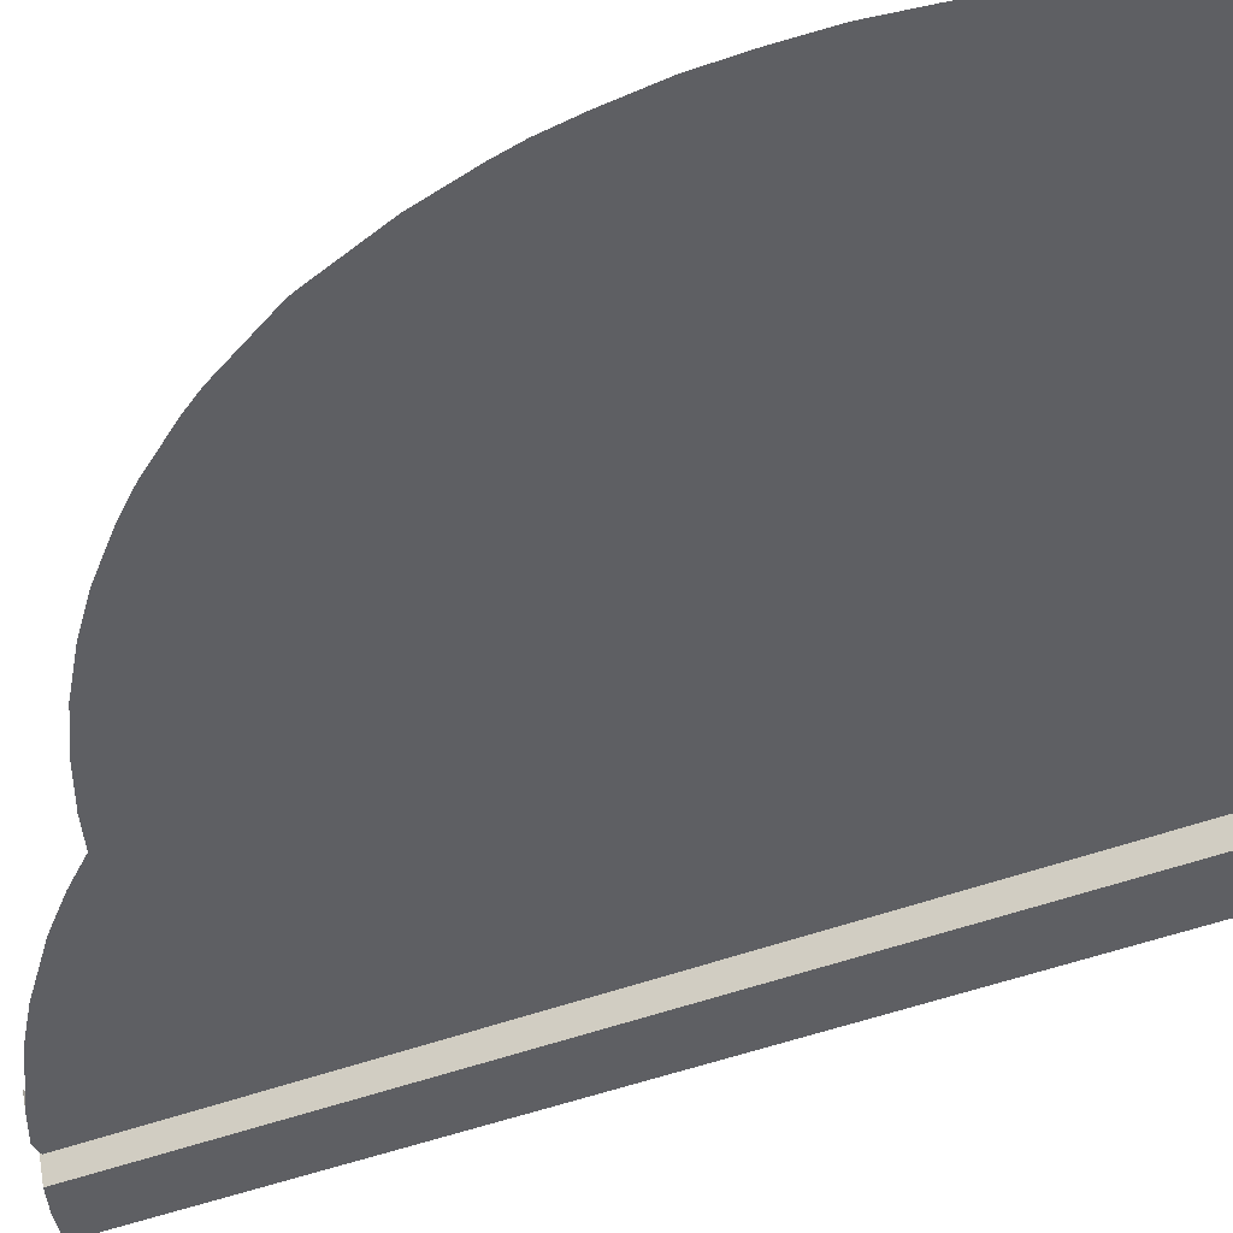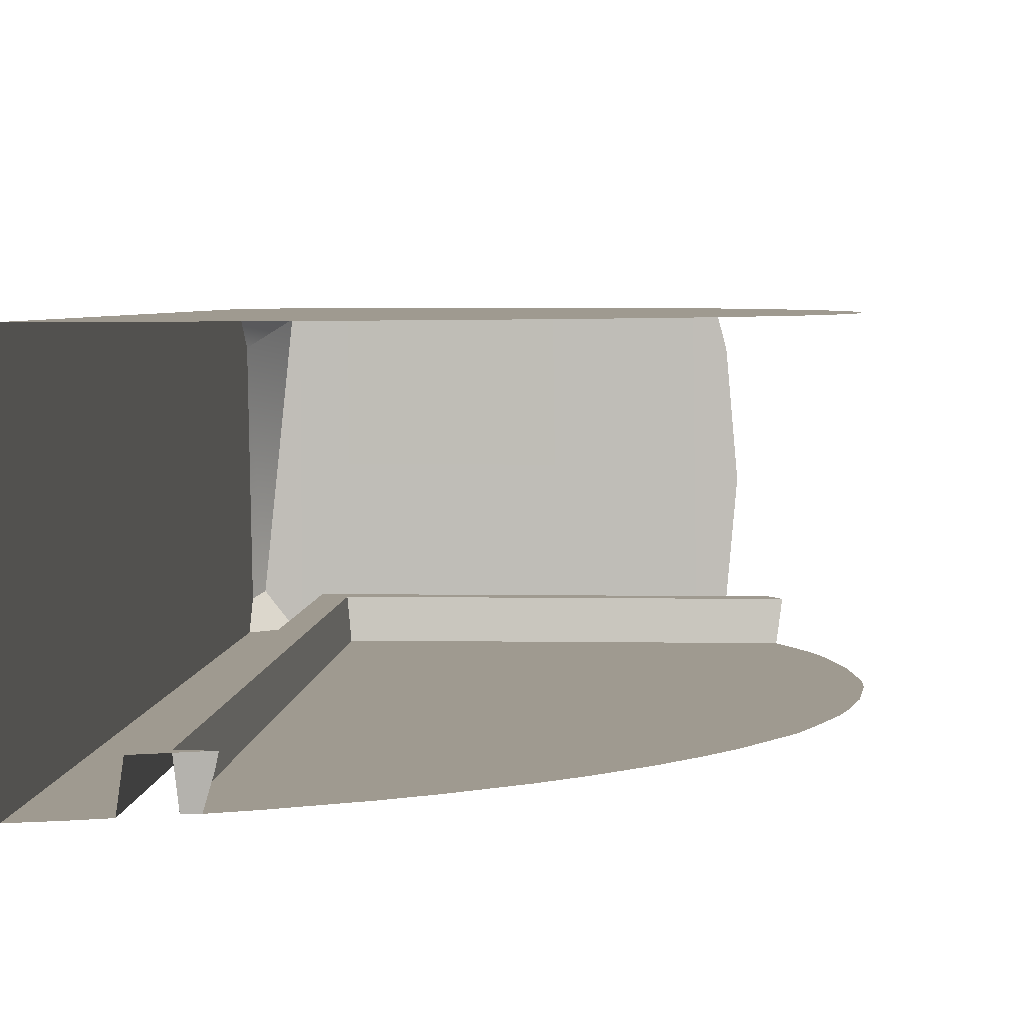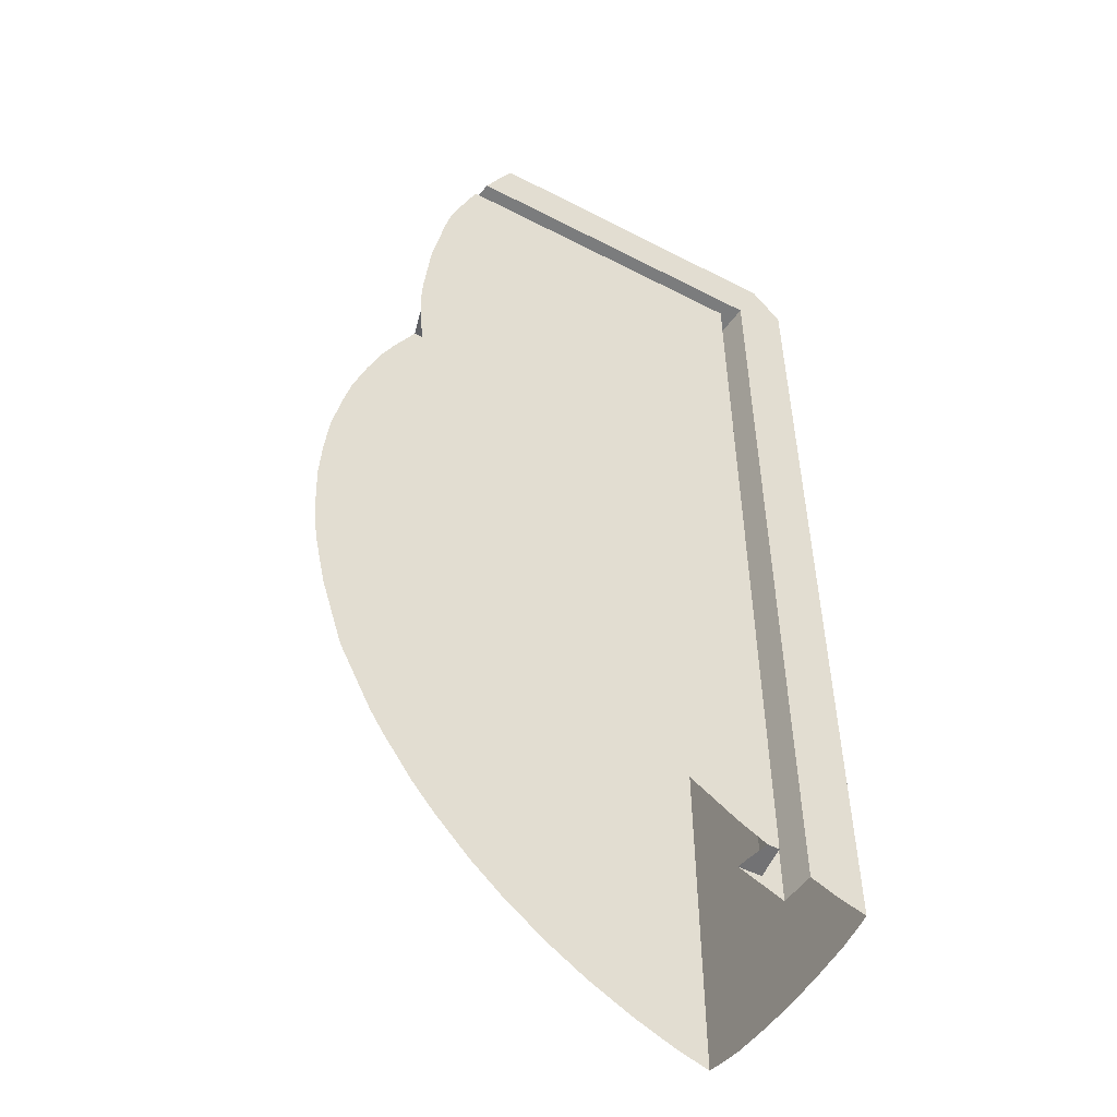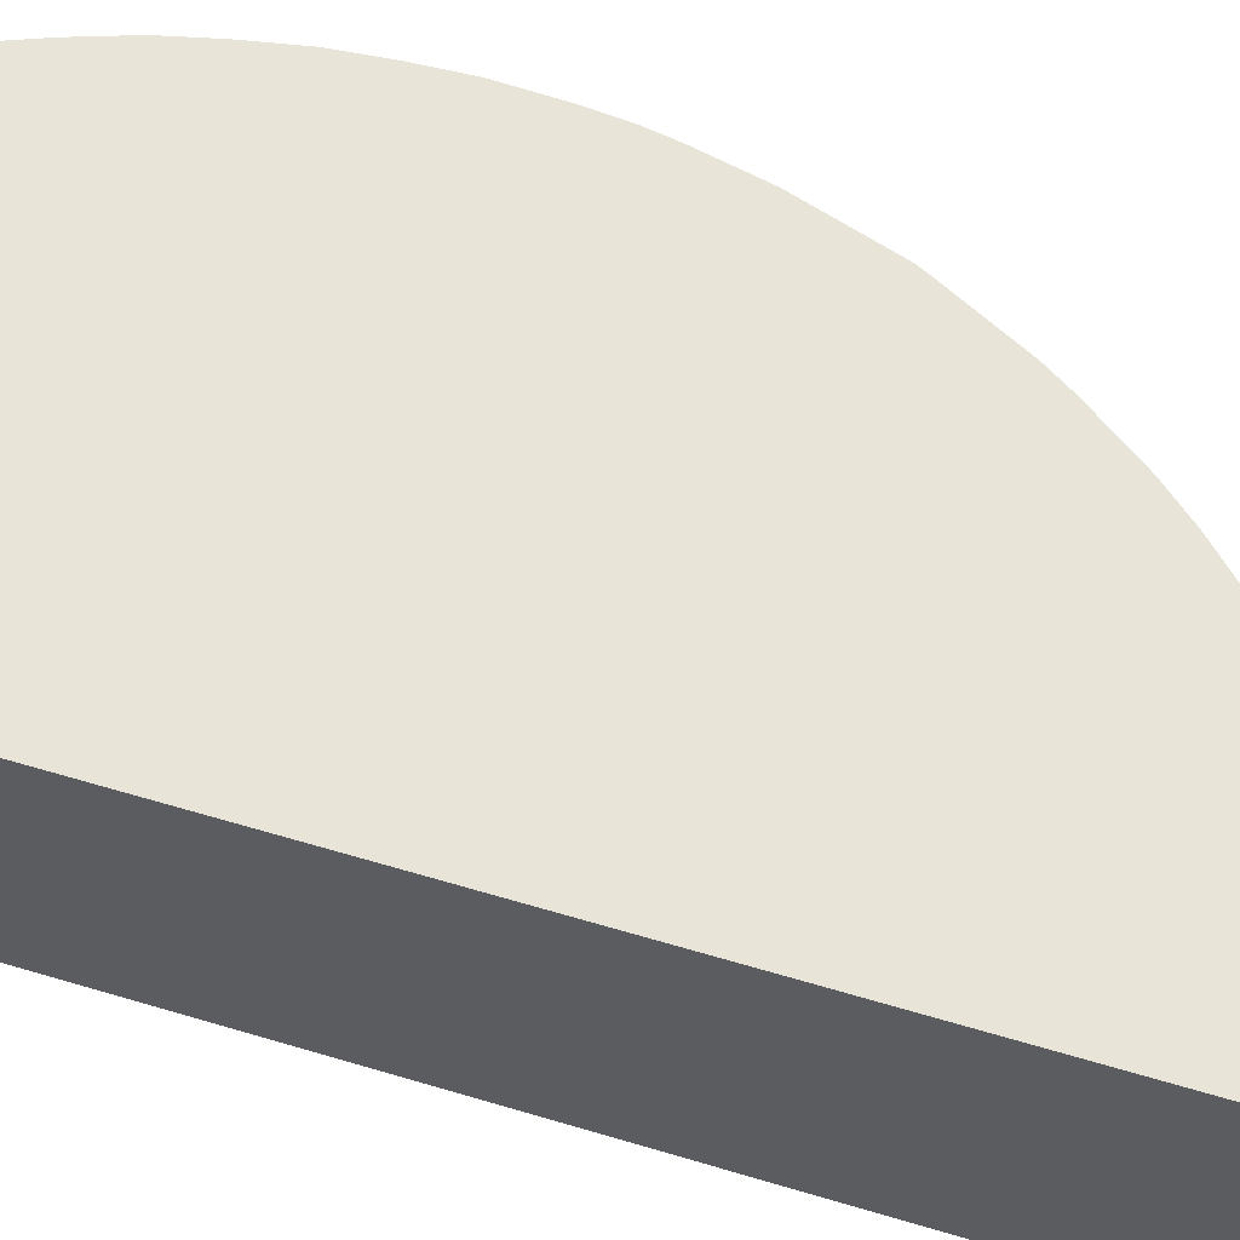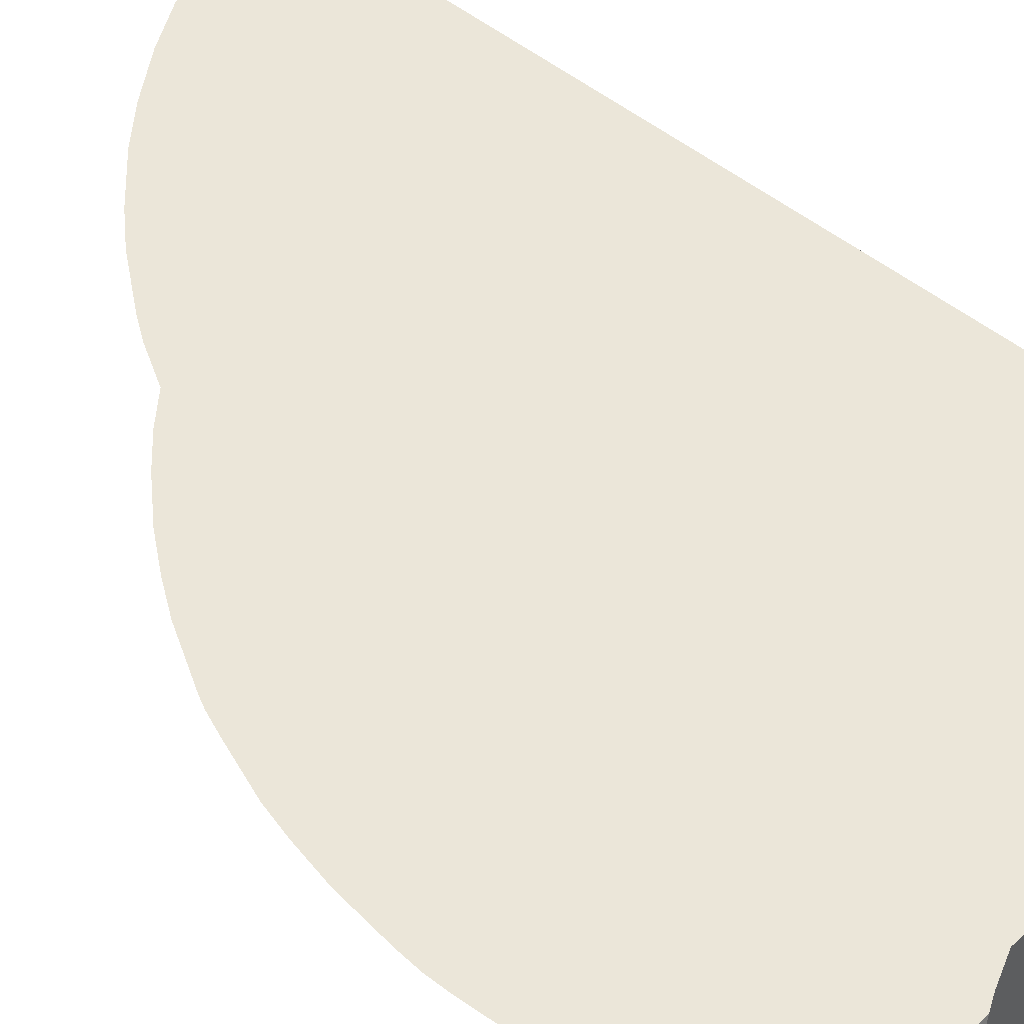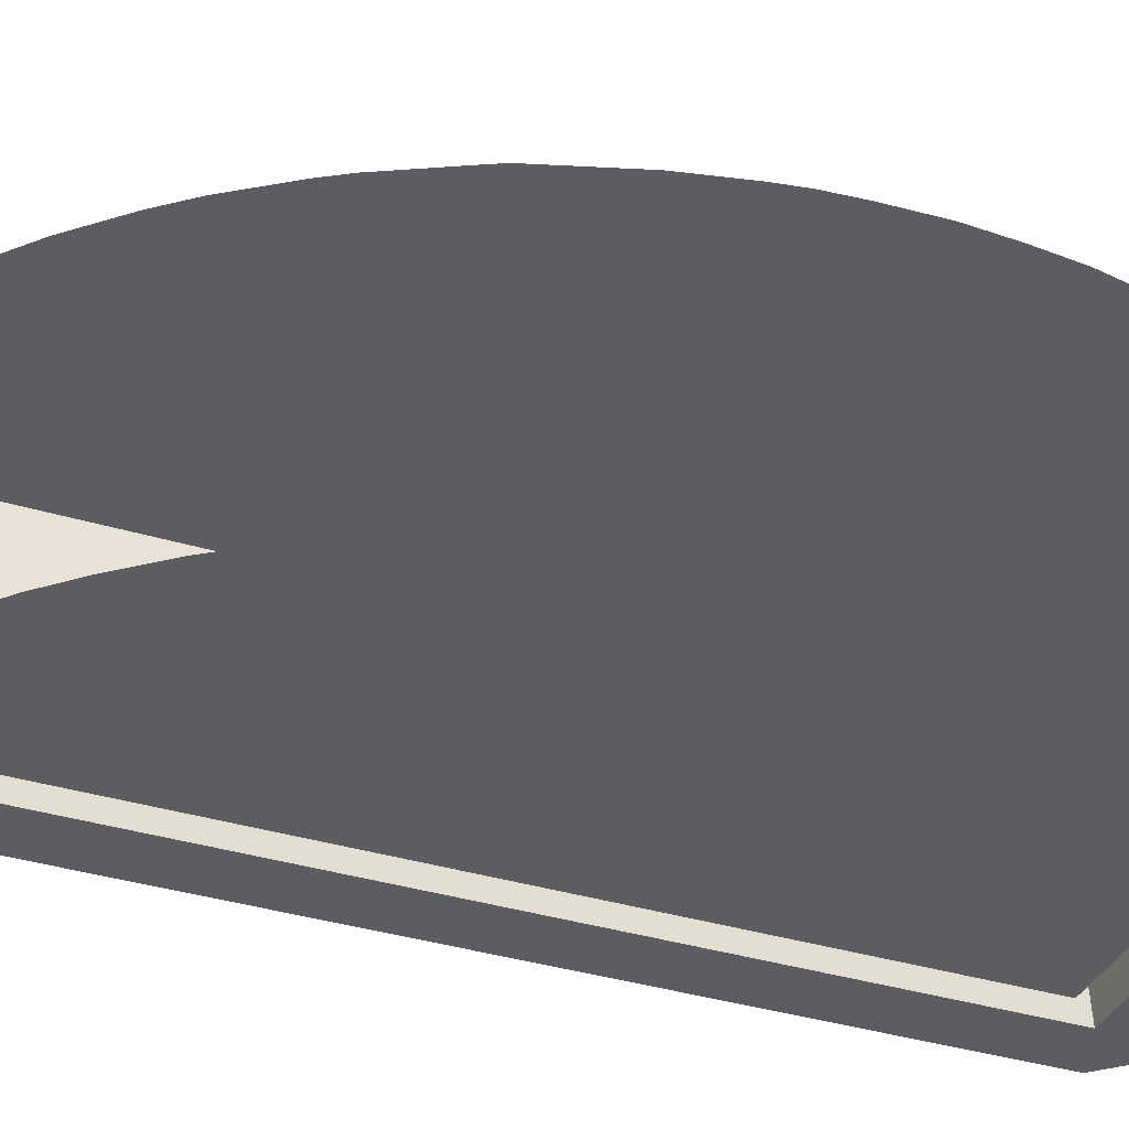
<metadata>
{"format":"obj","ext":"obj","renderer":"f3d","projection":"perspective","resolution":1024,"background":"white","views":[{"elev":-40.9,"azim":-63.9,"up":"+Y"},{"elev":3.9,"azim":-176.7,"up":"+Y"},{"elev":-50.4,"azim":-29.4,"up":"+Z"},{"elev":59.9,"azim":107.1,"up":"+Y"},{"elev":46.7,"azim":-46.2,"up":"+Y"},{"elev":-35.9,"azim":-112.0,"up":"+Y"}]}
</metadata>
<code>
g ArtifactFormulaHolderCarvedRightOuterMesh
v 2.26 0.984 0.003378
v 1.584 1.054 0.003378
v 2.22 1.054 -0.007483
v 1.584 1.054 0.003378
v -0.369 1.054 0.003378
v -0.3744 1.054 -0.004589
v 2.022 -0.6853 -0.4763
v 2.022 -0.6853 -7.497
v 1.988 -0.6853 -7.483
v 1.852 -0.6853 -7.347
v 1.659 -0.6853 -7.347
v 1.852 -0.6853 -0.6467
v 2.064 -0.9464 -7.464
v 2.022 -0.6853 -7.497
v 2.022 -0.6853 -0.4763
v 2.064 -0.9464 -0.4347
v 2.022 -0.6853 -0.4763
v 1.852 -0.6853 -0.6467
v -0.7734 -0.6853 -0.6467
v -0.7432 -0.6853 -0.5702
v -0.6962 -0.6853 -0.4763
v 1.852 -0.6853 -7.347
v 1.825 -0.9491 -7.32
v 1.825 -0.9491 -0.6735
v 1.852 -0.6853 -0.6467
v 2.502 -0.9464 -0.2626
v 2.502 -0.9464 -7.622
v 2.261 -0.9464 -7.546
v 2.064 -0.9464 -7.464
v 2.064 -0.9464 -0.4347
v -0.6287 -0.9464 -0.4347
v -0.5051 -0.9464 -0.188
v 2.253 -0.9464 0.003378
v -0.3982 -0.9464 0.003378
v -0.6962 -0.6853 -0.4763
v -0.6287 -0.9464 -0.4347
v 2.064 -0.9464 -0.4347
v 2.022 -0.6853 -0.4763
v -0.7387 -0.9491 -0.6735
v -0.7734 -0.6853 -0.6467
v 1.852 -0.6853 -0.6467
v 1.825 -0.9491 -0.6735
v 1.825 -0.9491 -7.32
v 1.852 -0.6853 -7.347
v 1.659 -0.6853 -7.347
v 1.732 -0.9491 -7.32
v 1.677 -0.7675 -7.338
v 1.825 -0.9491 -7.32
v 1.78 -0.9491 -7.238
v 1.78 -0.9491 -0.7552
v 1.825 -0.9491 -0.6735
v -0.771 -0.9491 -0.7552
v -0.7387 -0.9491 -0.6735
v 2.502 -0.8387 -7.647
v 2.502 -0.9464 -7.622
v 2.502 -0.9464 -0.2626
v 2.502 -0.7522 -0.0988
v 2.502 -0.6585 -7.679
v 2.502 0.813 -0.3051
v 2.502 -0.3765 -7.703
v 2.502 2.943e-07 -7.72
v 2.502 0.3765 -7.703
v 2.502 0.6585 -7.679
v 2.502 0.8387 -7.647
v 2.502 1.054 -0.6688
v 2.502 1.054 -7.598
v 1.732 -0.9491 -7.32
v 1.571 -0.9491 -7.238
v 1.78 -0.9491 -7.238
v 1.825 -0.9491 -7.32
v 1.78 -0.9491 -0.7552
v 1.78 -0.9491 -7.238
v 1.571 -0.9491 -7.238
v 1.509 -0.9491 -7.207
v 1.062 -0.9491 -6.93
v 0.801 -0.9491 -6.737
v 0.4237 -0.9491 -6.41
v 0.1884 -0.9491 -6.168
v -0.08785 -0.9491 -5.842
v -0.2962 -0.9491 -5.551
v -0.4715 -0.9491 -5.273
v -0.725 -0.9491 -4.786
v -0.7713 -0.9491 -4.684
v -0.8386 -0.9491 -4.492
v -0.9868 -0.9491 -4.036
v -1.05 -0.9491 -3.757
v -1.114 -0.9491 -3.386
v -1.157 -0.9491 -2.904
v -1.166 -0.9491 -2.699
v -1.157 -0.9491 -2.516
v -1.106 -0.9491 -1.977
v -0.9999 -0.9491 -1.423
v -0.9599 -0.9491 -1.256
v -0.901 -0.9491 -1.085
v -0.771 -0.9491 -0.7552
v 2.437 1.054 -7.577
v 2.502 1.054 -7.598
v 2.502 1.054 -0.6688
v 2.437 1.054 -0.7503
v 2.502 1.054 -0.6688
v 2.502 0.813 -0.3051
v 2.26 0.984 0.003378
v 2.22 1.054 -0.007483
v 2.502 0.813 -0.3051
v 2.502 -0.7522 -0.0988
v 2.437 -0.7133 0.003378
v 2.26 0.984 0.003378
v 2.253 -0.9464 0.003378
v 2.437 -0.7133 0.003378
v 2.502 -0.7522 -0.0988
v 2.502 -0.9464 -0.2626
v 2.26 0.984 0.003378
v 2.437 -0.7133 0.003378
v 2.253 -0.9464 0.003378
v 1.584 1.054 0.003378
v -0.3982 -0.9464 0.003378
v -0.369 1.054 0.003378
v -0.3873 0.9878 0.003378
v -0.4325 0.8164 0.003378
v -0.4325 -0.8164 0.003378
v -0.4379 0.7861 0.003378
v -0.4379 -0.7861 0.003378
v -0.5037 0.03783 0.003378
v -0.5037 -0.03783 0.003378
v 2.218 1.054 -7.508
v 2.437 1.054 -7.577
v 2.437 1.054 -0.7503
v 1.869 1.054 -7.363
v 1.467 1.054 -7.159
v 1.124 1.054 -6.947
v 0.7614 1.054 -6.678
v 0.4758 1.054 -6.431
v 0.1545 1.054 -6.1
v -0.04549 1.054 -5.864
v -0.3227 1.054 -5.476
v -0.4378 1.054 -5.294
v -0.7068 1.054 -4.778
v -0.7444 1.054 -4.701
v -0.7605 1.054 -4.66
v -0.9597 1.054 -4.048
v -1.06 1.054 -3.601
v -1.097 1.054 -3.384
v -1.123 1.054 -3.101
v -1.14 1.054 -2.699
v -1.123 1.054 -2.338
v -1.089 1.054 -1.979
v -1.018 1.054 -1.611
v -0.9353 1.054 -1.263
v -0.813 1.054 -0.907
v -0.6895 1.054 -0.5943
v 2.163 1.054 -0.1074
v -0.5649 1.054 -0.3456
v -0.426 1.054 -0.09688
v 1.544 1.054 -0.09688
v 2.22 1.054 -0.007483
v 2.163 1.054 -0.1074
v 2.437 1.054 -0.7503
v 2.502 1.054 -0.6688
v -0.3744 1.054 -0.004589
v -0.426 1.054 -0.09688
v 1.544 1.054 -0.09688
v 1.584 1.054 0.003378
v 1.584 1.054 0.003378
v 1.544 1.054 -0.09688
v 2.163 1.054 -0.1074
v 2.22 1.054 -0.007483
g ArtifactFormulaHolderCarvedRightOuterMesh_0
f 3 2 1
f 6 5 4
f 9 8 7
f 7 10 9
f 10 11 9
f 7 12 10
f 15 14 13
f 16 15 13
f 19 18 17
f 17 20 19
f 17 21 20
f 24 23 22
f 25 24 22
f 28 27 26
f 26 29 28
f 26 30 29
f 31 30 26
f 26 32 31
f 26 33 32
f 33 34 32
f 37 36 35
f 38 37 35
f 41 40 39
f 42 41 39
f 45 44 43
f 43 46 45
f 46 47 45
f 50 49 48
f 51 50 48
f 50 51 52
f 51 53 52
f 56 55 54
f 54 57 56
f 54 58 57
f 58 59 57
f 58 60 59
f 60 61 59
f 61 62 59
f 62 63 59
f 63 64 59
f 64 65 59
f 64 66 65
f 69 68 67
f 70 69 67
f 73 72 71
f 71 74 73
f 71 75 74
f 71 76 75
f 71 77 76
f 71 78 77
f 71 79 78
f 71 80 79
f 71 81 80
f 71 82 81
f 71 83 82
f 71 84 83
f 71 85 84
f 71 86 85
f 71 87 86
f 71 88 87
f 71 89 88
f 71 90 89
f 71 91 90
f 71 92 91
f 71 93 92
f 71 94 93
f 71 95 94
f 98 97 96
f 99 98 96
f 102 101 100
f 100 103 102
f 106 105 104
f 107 106 104
f 110 109 108
f 111 110 108
f 114 113 112
f 112 115 114
f 115 116 114
f 115 117 116
f 117 118 116
f 118 119 116
f 119 120 116
f 119 121 120
f 121 122 120
f 121 123 122
f 123 124 122
f 127 126 125
f 125 128 127
f 128 129 127
f 129 130 127
f 130 131 127
f 131 132 127
f 132 133 127
f 133 134 127
f 134 135 127
f 135 136 127
f 136 137 127
f 137 138 127
f 138 139 127
f 139 140 127
f 140 141 127
f 141 142 127
f 142 143 127
f 143 144 127
f 144 145 127
f 145 146 127
f 146 147 127
f 147 148 127
f 148 149 127
f 149 150 127
f 150 151 127
f 150 152 151
f 152 153 151
f 153 154 151
f 157 156 155
f 158 157 155
f 161 160 159
f 159 162 161
f 165 164 163
f 166 165 163

</code>
